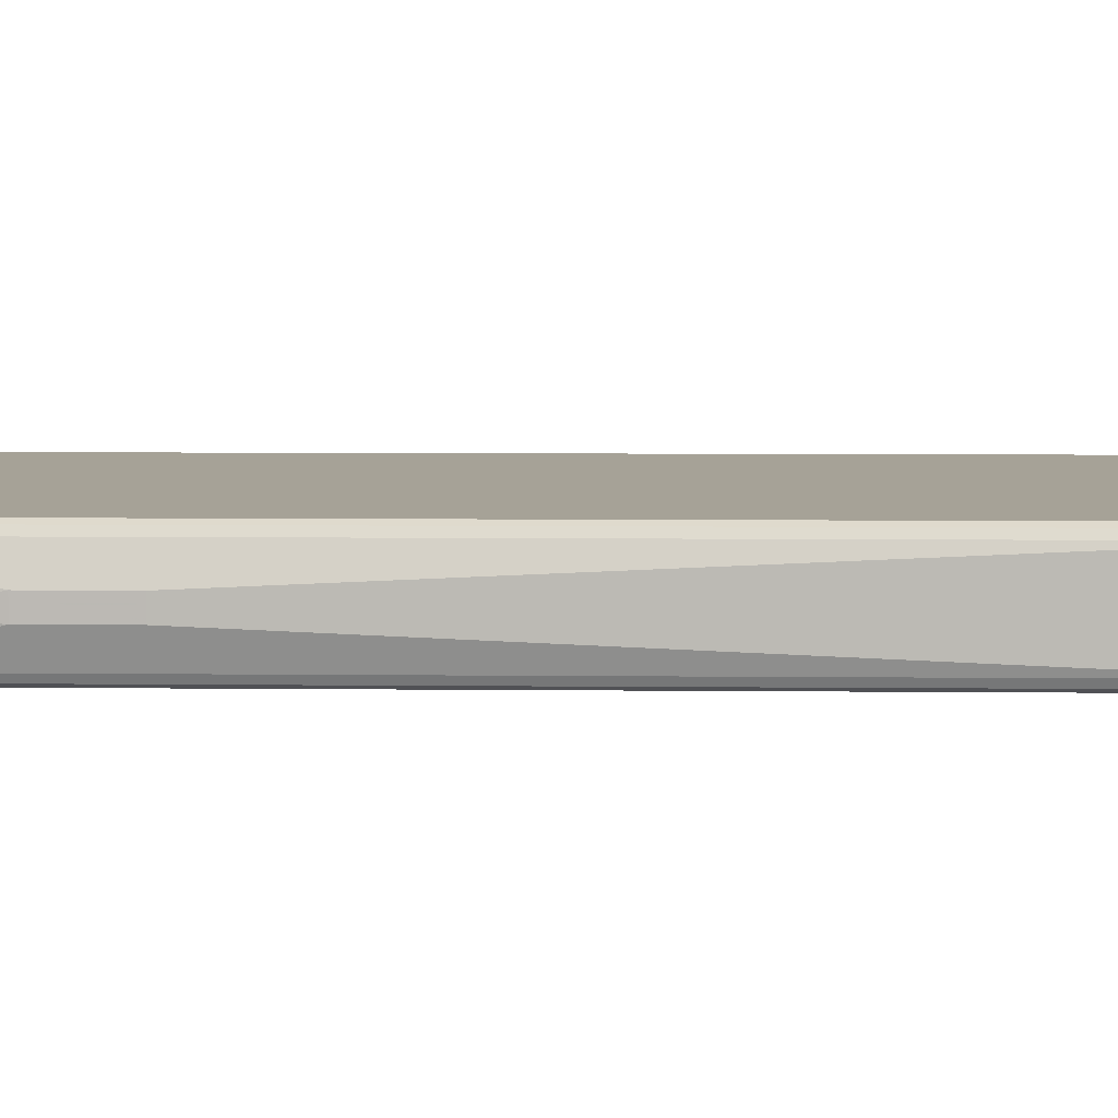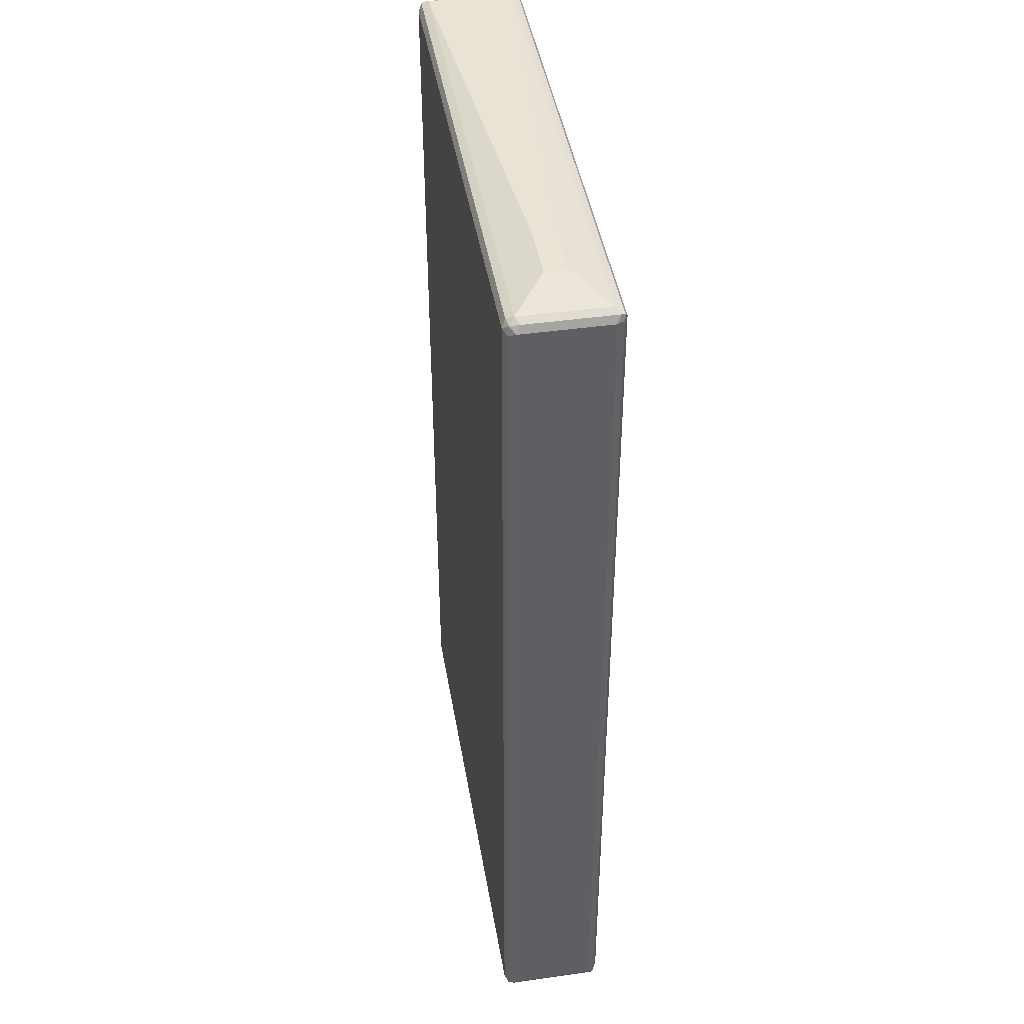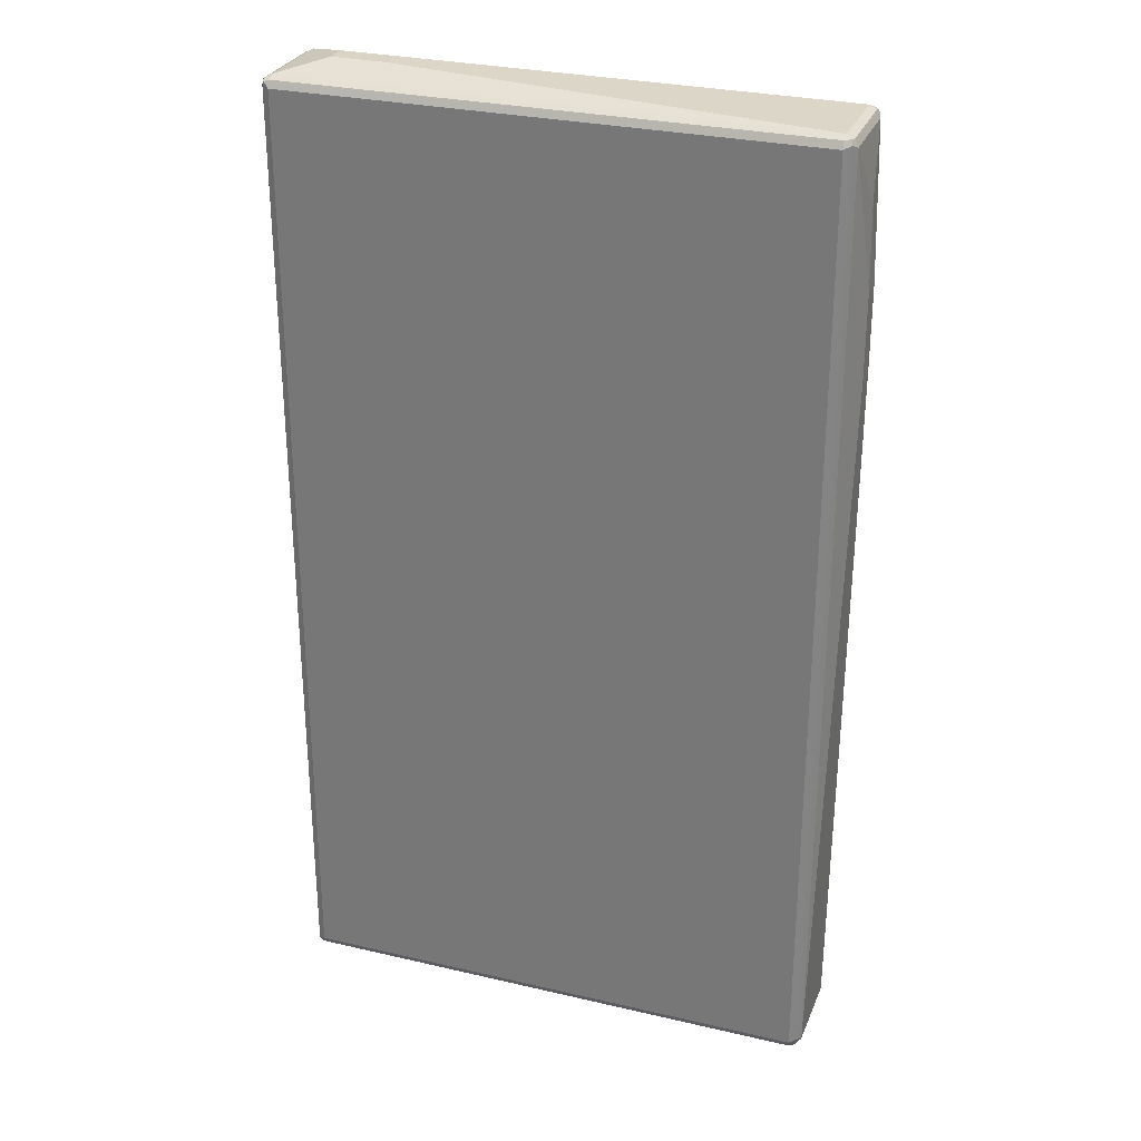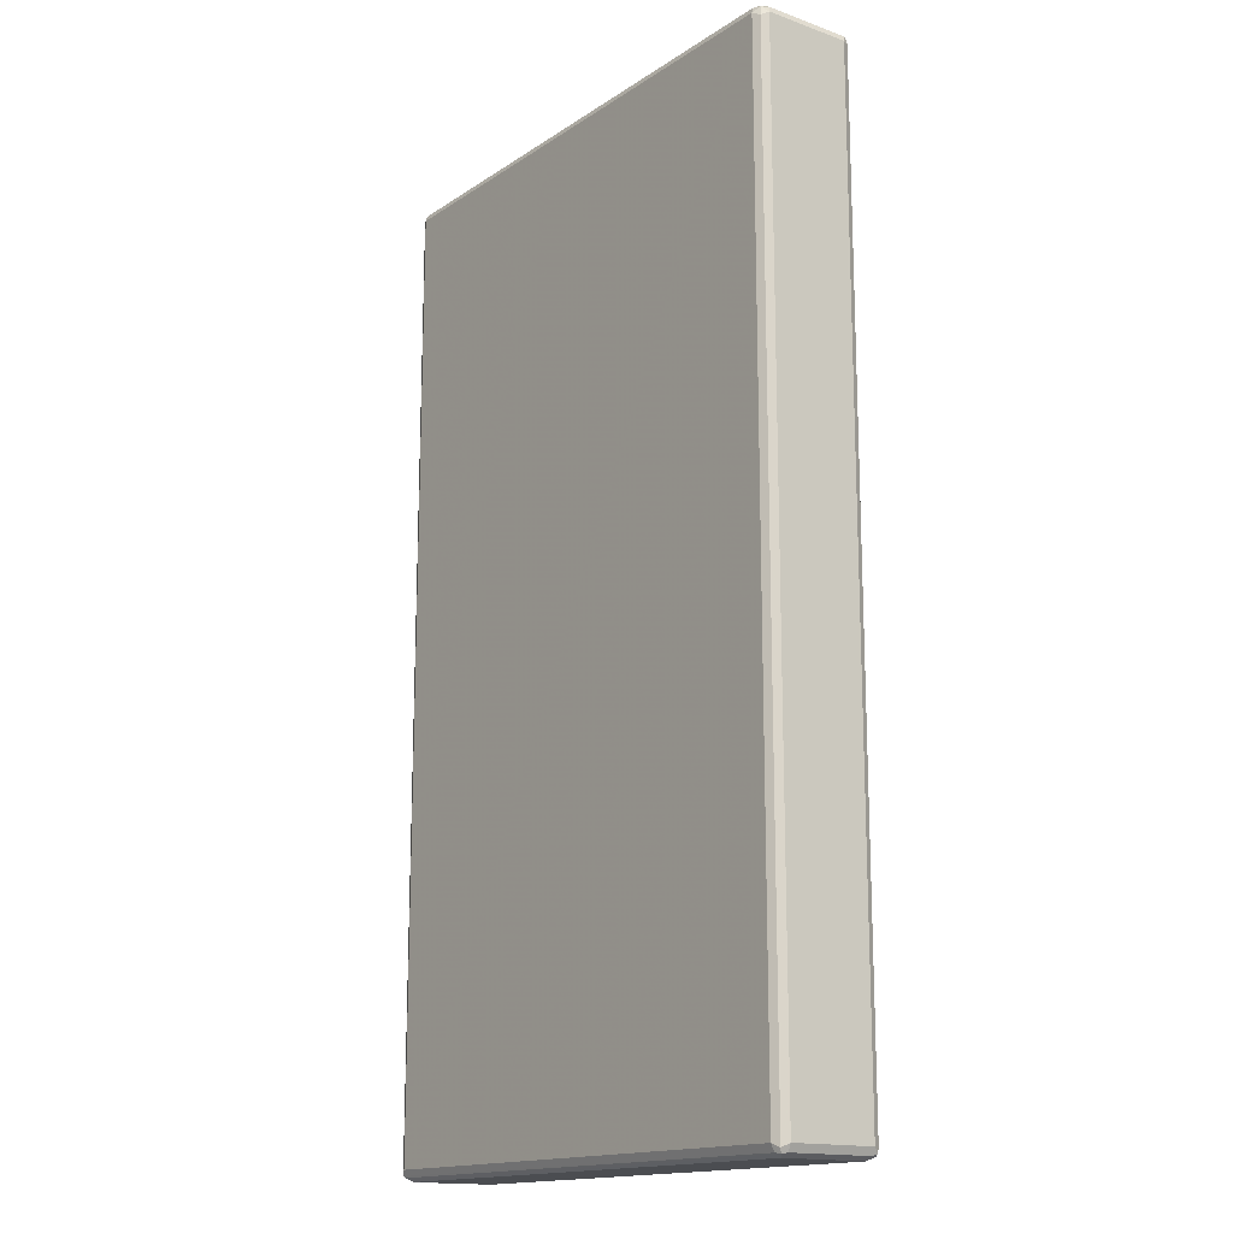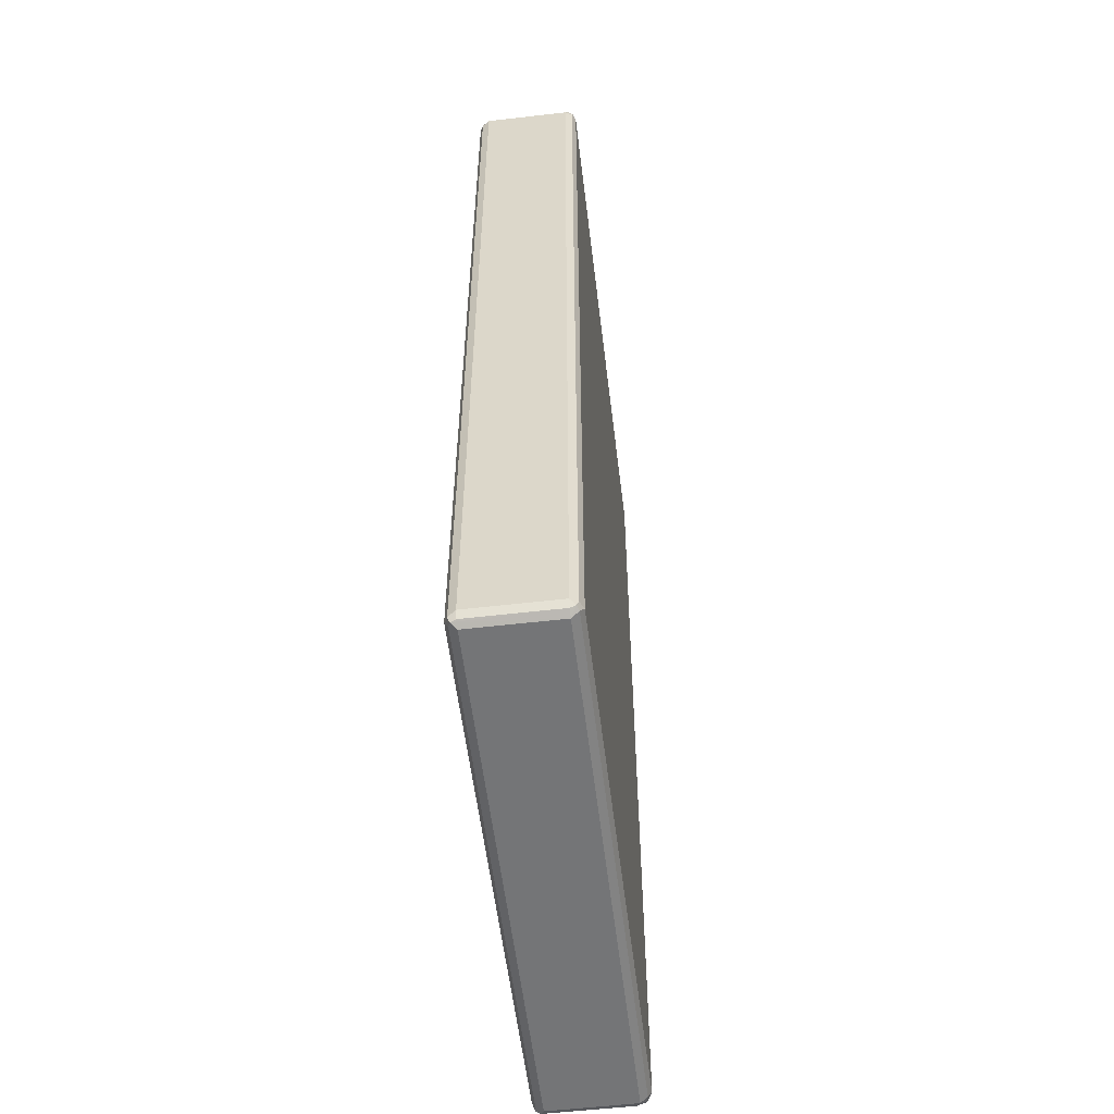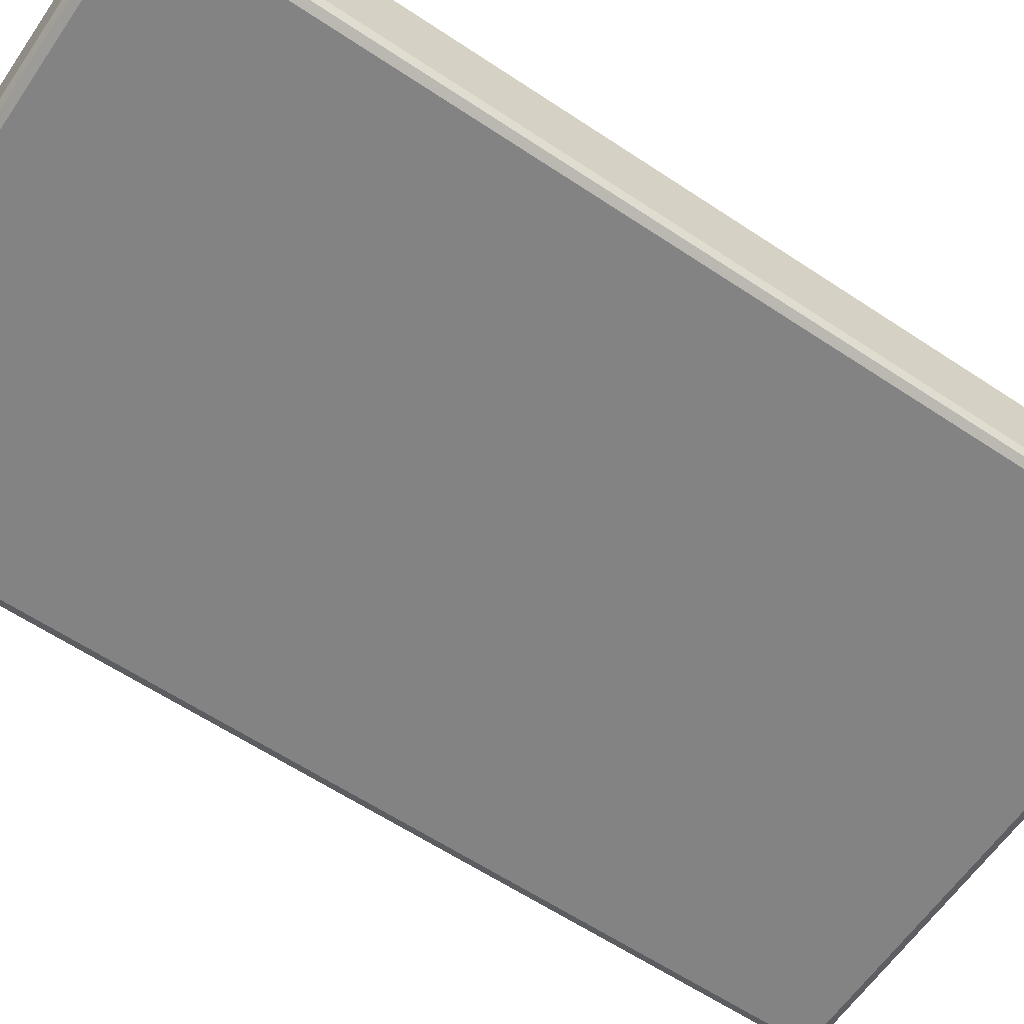
<metadata>
{"format":"obj","ext":"obj","renderer":"f3d","projection":"perspective","resolution":1024,"background":"white","views":[{"elev":6.4,"azim":-88.2,"up":"+Z"},{"elev":43.6,"azim":80.5,"up":"+Y"},{"elev":28.9,"azim":-160.8,"up":"+Y"},{"elev":-15.6,"azim":53.4,"up":"+Y"},{"elev":-56.5,"azim":96.9,"up":"+Y"},{"elev":-61.1,"azim":55.8,"up":"+Z"}]}
</metadata>
<code>
v -0.4831 0.4274 -0.01857
v -0.4831 0.4274 0.01857
v -0.4831 0.576 -0.01857
v -0.4645 -0.836 -0.07432
v -0.4831 0.576 0.01857
v -0.4645 -0.836 0.07432
v -0.4784 0.7154 -0.009277
v -0.4645 0.8175 -0.07432
v -0.4584 -0.8299 -0.08671
v -0.4552 -0.8454 -0.08362
v -0.4584 -0.8484 -0.06812
v -0.4645 0.8175 0.07432
v -0.4584 -0.8484 0.08051
v -0.4584 -0.836 0.08671
v -0.4599 0.8268 0.08362
v -0.4584 0.8299 -0.07432
v -0.4552 0.8315 -0.08362
v -0.4584 0.8237 -0.08671
v -0.446 -0.836 -0.09291
v -0.4397 -0.8484 -0.08671
v -0.446 -0.8548 -0.07432
v -0.4584 0.8175 0.08671
v -0.4552 -0.8454 0.08825
v -0.446 -0.8548 0.07432
v -0.446 -0.836 0.09291
v -0.4521 0.8299 0.08671
v -0.446 0.836 0.07432
v -0.4584 0.8299 0.07432
v -0.446 0.8175 0.09291
v 0.4645 0.8299 -0.08671
v -0.446 0.8299 -0.08671
v -0.446 0.8175 -0.09291
v -0.446 0.836 -0.07432
v 0.4645 0.836 -0.07432
v 0.4645 -0.836 -0.09291
v 0.4707 -0.8484 -0.08671
v 0.4645 -0.8548 -0.07432
v -0.446 -0.8484 0.08671
v 0.4645 -0.8484 0.08671
v 0.4645 -0.836 0.09291
v 0.4645 -0.8548 0.07432
v 0.4738 -0.8501 0.08362
v 0.4584 0.8299 0.08671
v 0.4645 0.836 0.07432
v 0.2973 0.8548 0.01857
v 0.4645 0.8175 0.09291
v 0.4738 0.8268 -0.08825
v 0.4645 0.8175 -0.09291
v 0.2973 0.8548 -0.01857
v 0.4769 0.8299 -0.08051
v 0.3902 0.8548 -0.01857
v 0.4769 -0.836 -0.08671
v 0.4784 -0.8454 -0.08362
v 0.4769 -0.8484 -0.07432
v 0.4769 -0.8422 0.08671
v 0.4769 -0.8484 0.07432
v 0.4831 -0.836 0.07432
v 0.4738 0.8268 0.08362
v 0.3902 0.8548 0.01857
v 0.4769 0.8299 0.06812
v 0.4769 0.8113 0.08671
v 0.4831 0.8175 -0.07432
v 0.4769 0.8175 -0.08671
v 0.4831 -0.836 -0.07432
v 0.4831 0.8175 0.07432
f 1 2 5
f 36 53 37
f 36 52 53
f 35 63 52
f 35 48 63
f 35 52 36
f 34 60 50
f 34 44 60
f 34 59 44
f 34 51 59
f 34 50 47
f 33 51 34
f 33 49 51
f 32 47 48
f 31 47 32
f 30 34 47
f 30 47 31
f 27 49 33
f 27 45 49
f 27 59 45
f 27 44 59
f 26 44 27
f 26 43 44
f 26 46 43
f 26 29 46
f 25 46 29
f 25 40 46
f 24 42 38
f 37 53 54
f 37 54 42
f 37 42 41
f 38 42 39
f 57 62 65
f 57 64 62
f 55 65 61
f 55 57 65
f 54 57 56
f 54 64 57
f 53 64 54
f 52 62 64
f 52 63 62
f 52 64 53
f 50 65 62
f 50 60 65
f 47 50 62
f 24 41 42
f 47 63 48
f 46 61 58
f 45 51 49
f 45 59 51
f 44 58 60
f 43 58 44
f 43 46 58
f 42 57 55
f 42 56 57
f 42 54 56
f 40 61 46
f 40 55 61
f 40 42 55
f 39 42 40
f 47 62 63
f 23 40 25
f 23 39 40
f 23 38 39
f 10 20 21
f 9 32 19
f 9 18 32
f 9 19 10
f 8 17 18
f 8 16 17
f 8 15 16
f 8 12 15
f 7 12 8
f 6 22 12
f 6 14 22
f 6 13 14
f 5 12 7
f 10 21 11
f 4 18 9
f 4 13 6
f 4 11 13
f 4 10 11
f 4 9 10
f 3 7 8
f 3 5 7
f 2 12 5
f 2 6 12
f 1 6 2
f 1 4 6
f 1 8 4
f 1 3 8
f 1 5 3
f 4 8 18
f 58 61 65
f 10 19 20
f 11 24 13
f 23 24 38
f 21 41 24
f 21 37 41
f 20 37 21
f 20 36 37
f 19 48 35
f 19 32 48
f 19 36 20
f 19 35 36
f 17 34 30
f 17 33 34
f 17 27 33
f 17 28 27
f 11 21 24
f 17 32 18
f 17 30 31
f 16 28 17
f 15 29 26
f 15 22 29
f 15 28 16
f 15 27 28
f 15 26 27
f 14 29 22
f 14 25 29
f 14 23 25
f 13 24 23
f 13 23 14
f 12 22 15
f 17 31 32
f 58 65 60

</code>
